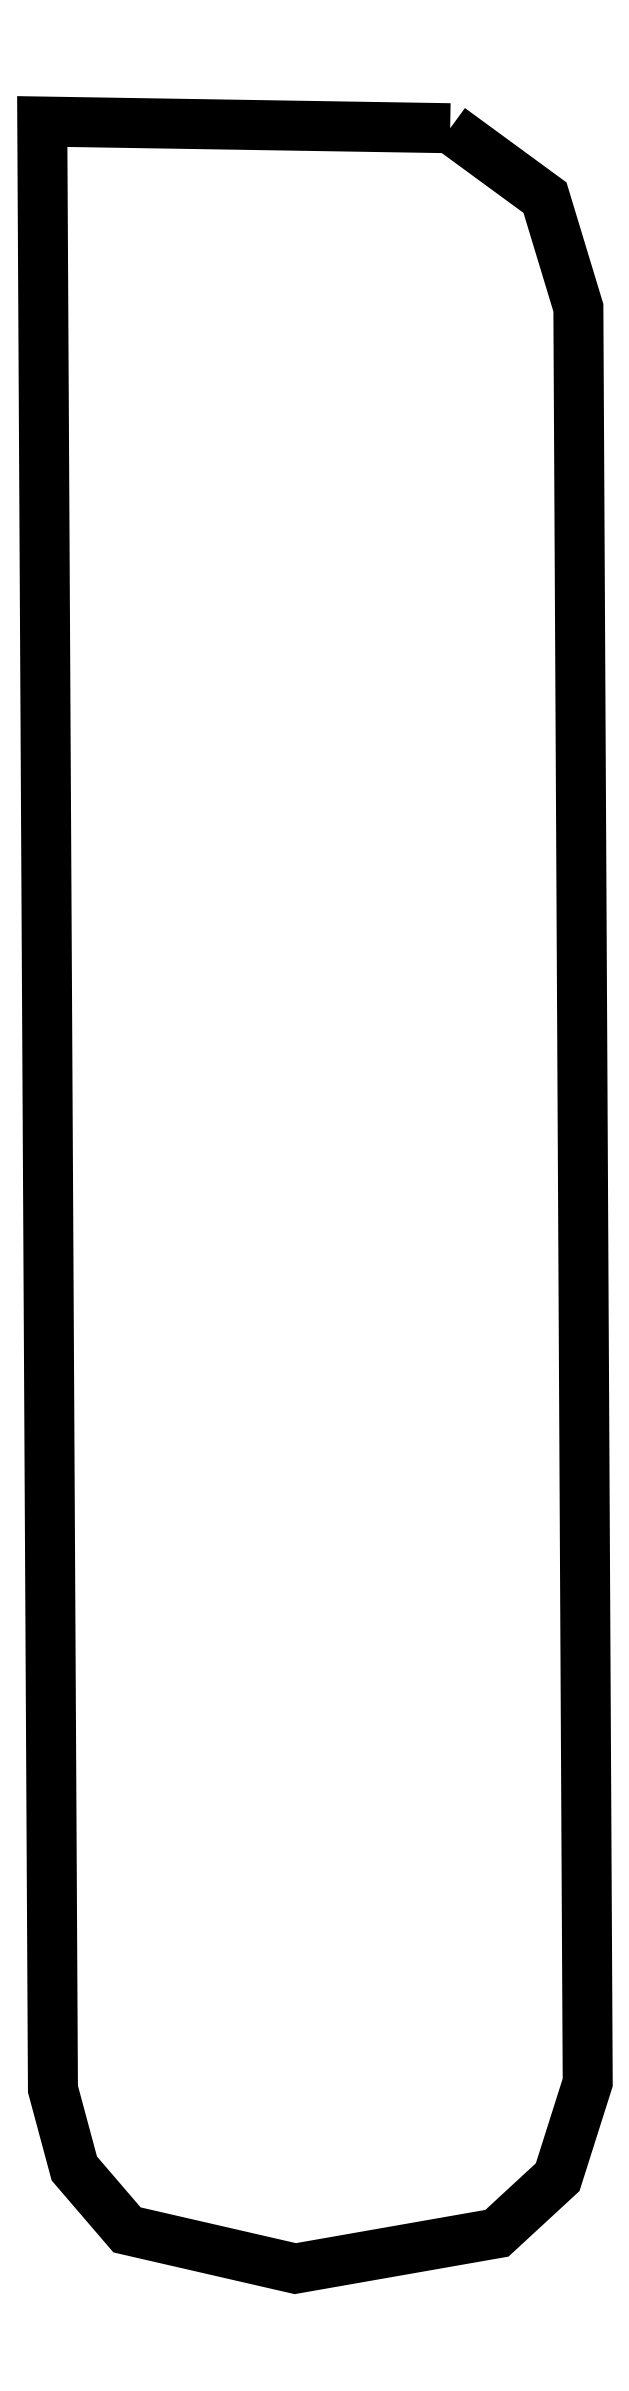
<metadata>
{"format":"dxf","ext":"dxf","renderer":"ezdxf+matplotlib","layout":"modelspace","background":"white","min_lineweight":24,"dpi":150}
</metadata>
<code>
0
SECTION
2
ENTITIES
0
LWPOLYLINE
90
12
70
1
10
611
20
-12
30
0
10
753
20
-116
30
0
10
803
20
-281
30
0
10
817
20
-2939
30
0
10
772
20
-3081
30
0
10
681
20
-3165
30
0
10
379
20
-3218
30
0
10
127
20
-3160
30
0
10
48
20
-3068
30
0
10
16
20
-2949
30
0
10
0
20
-2
30
0
10
611
20
-12
30
0
0
ENDSEC
0
EOF

</code>
